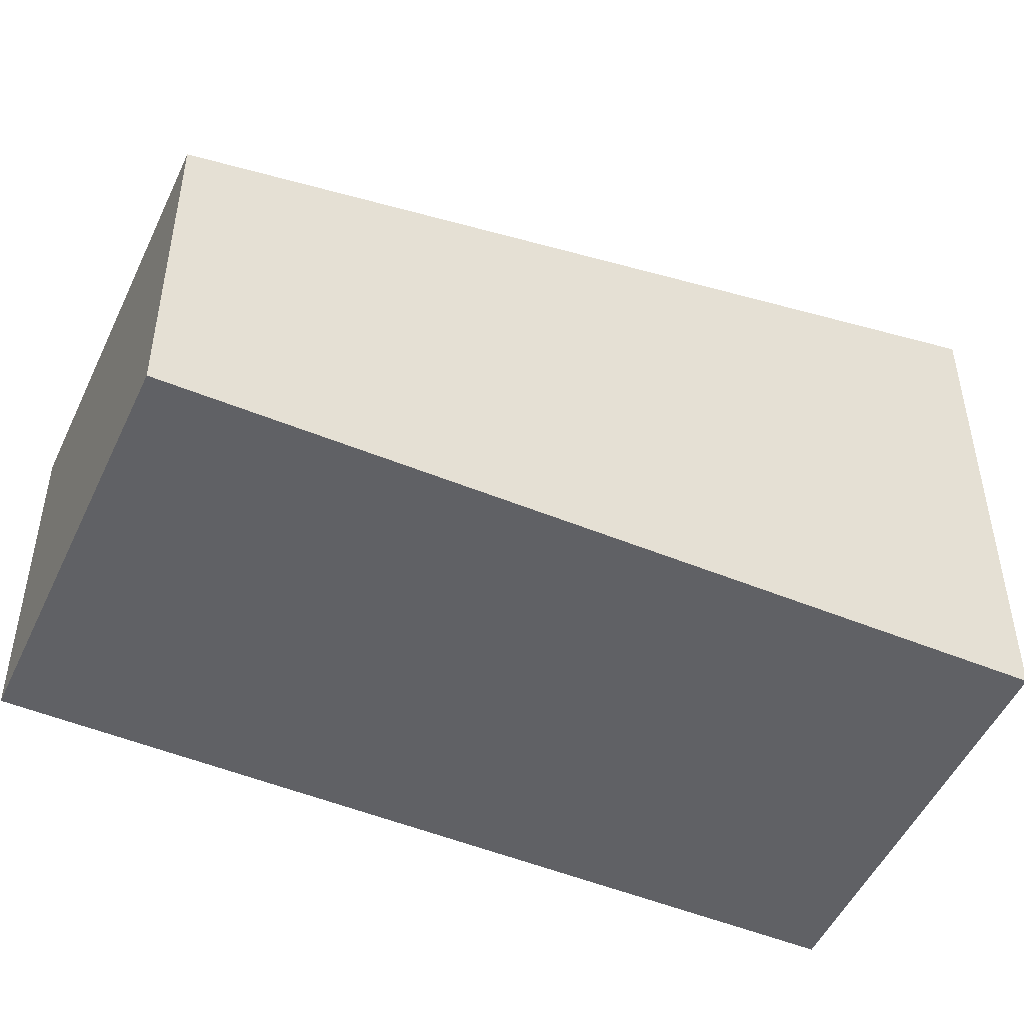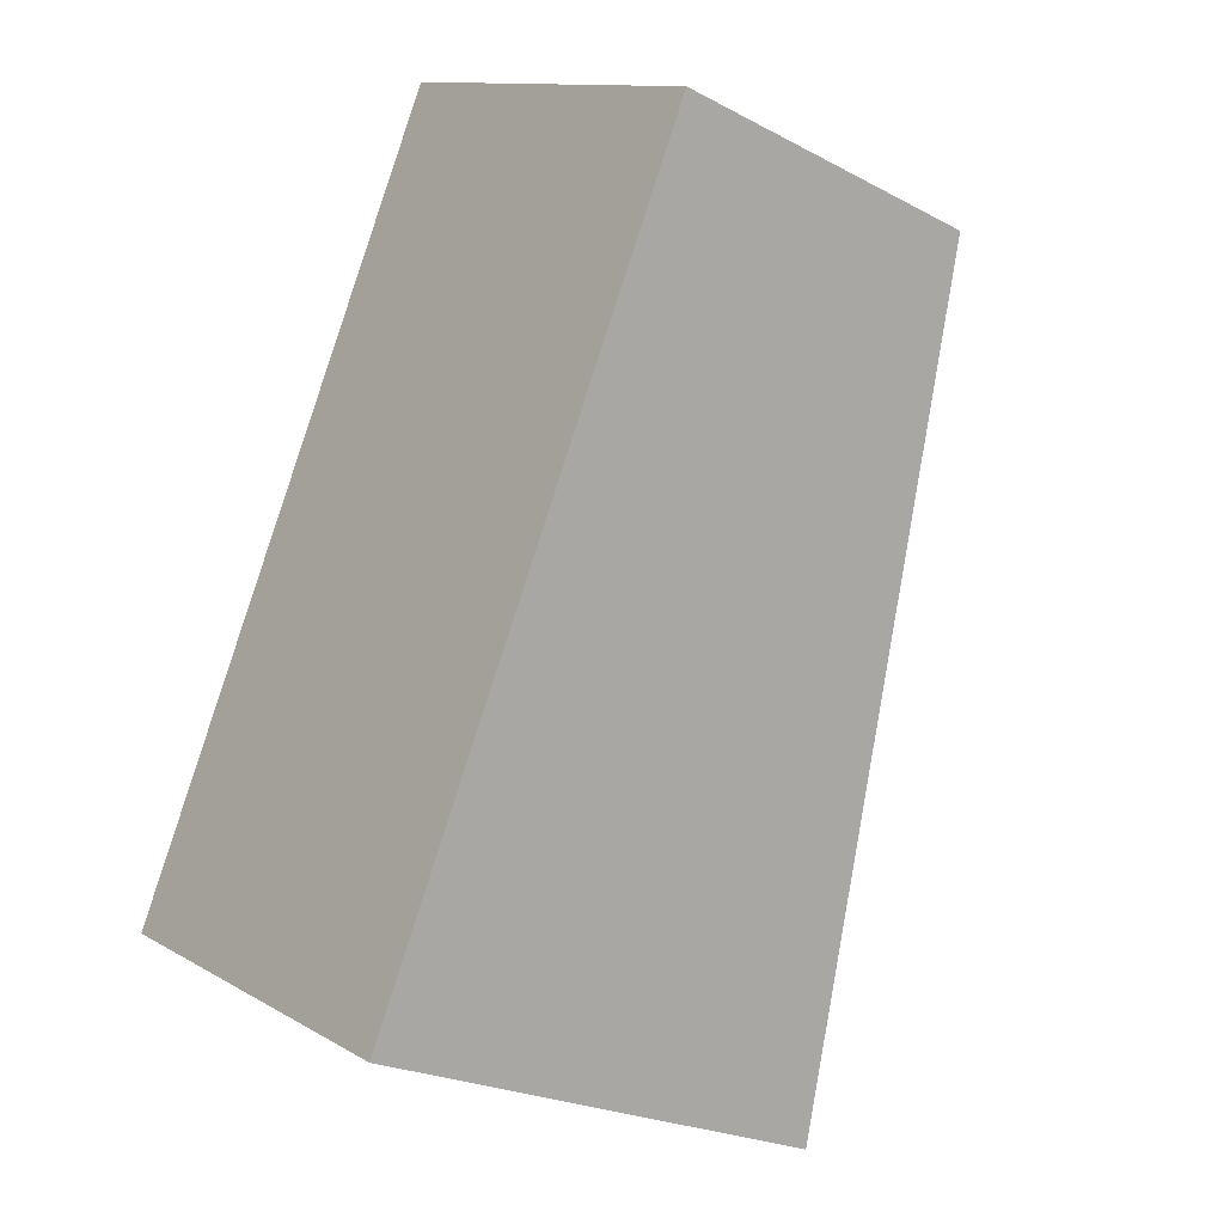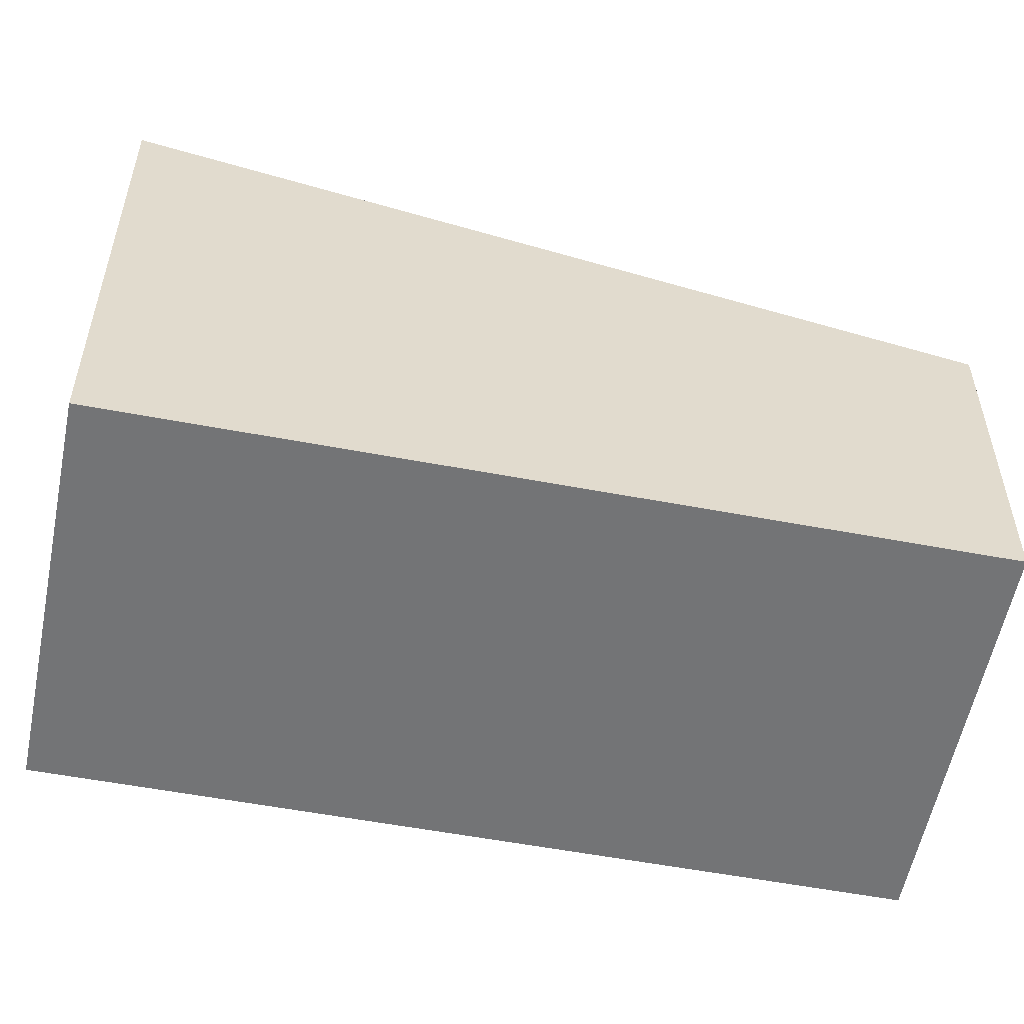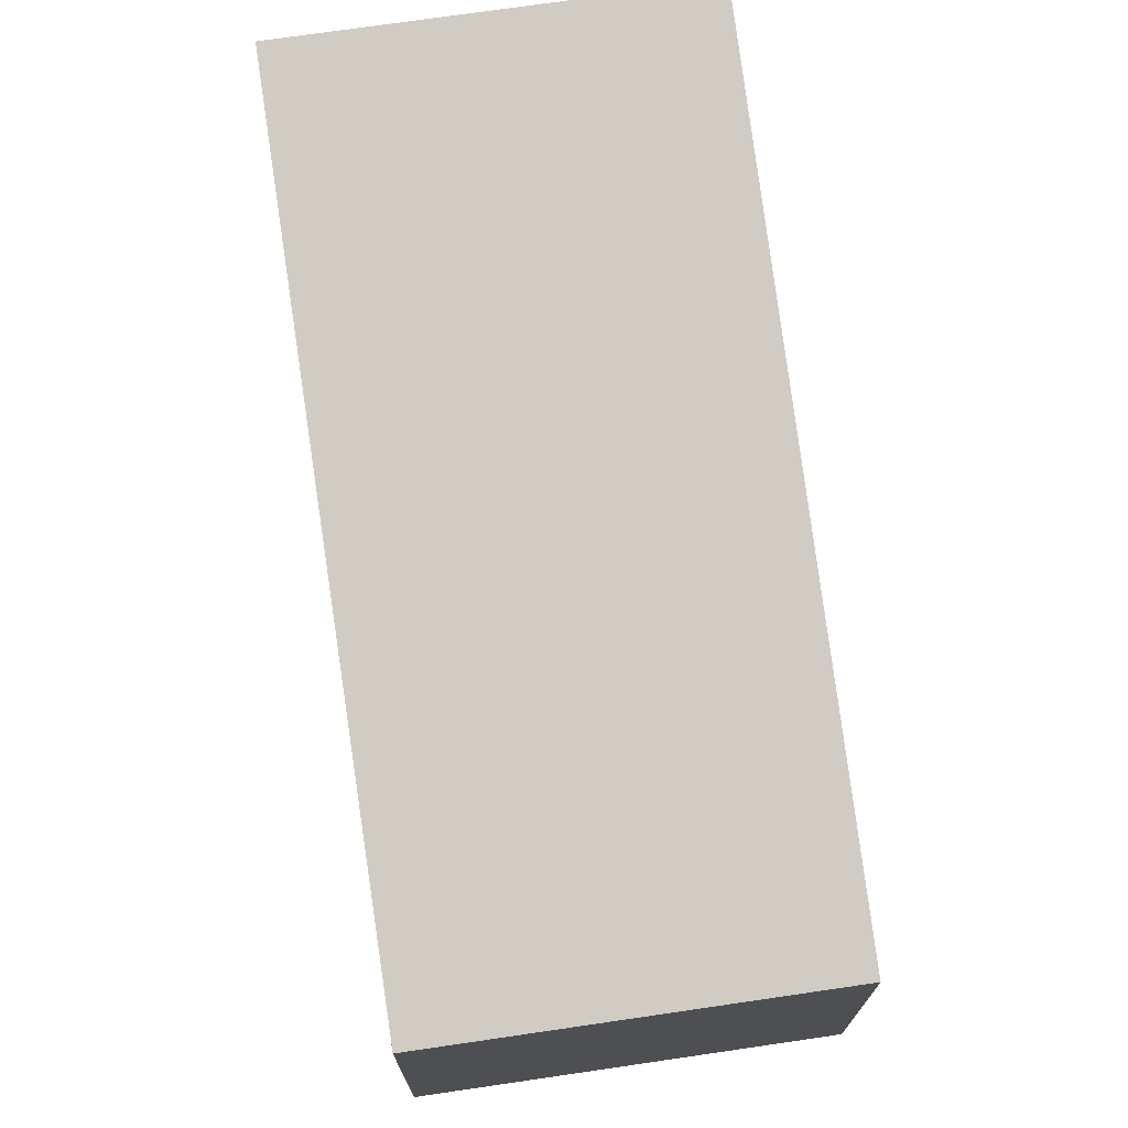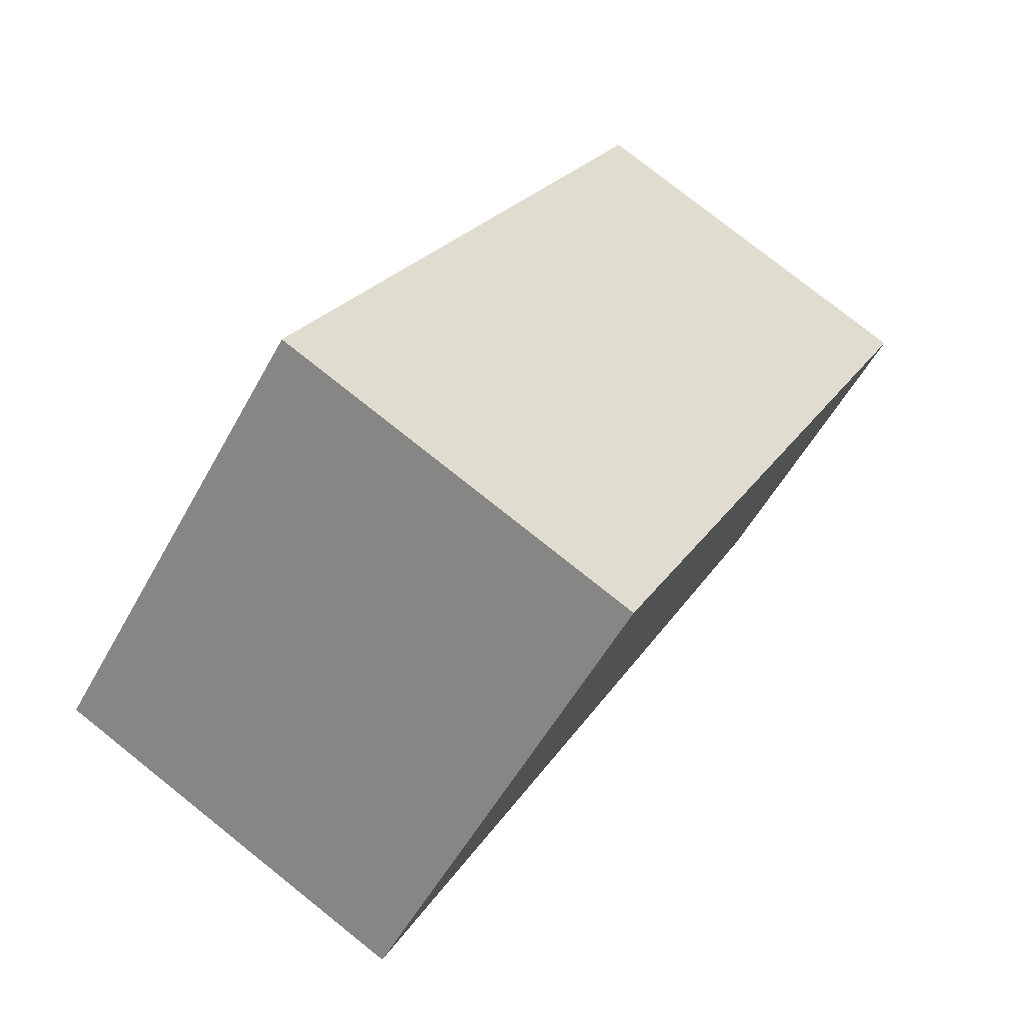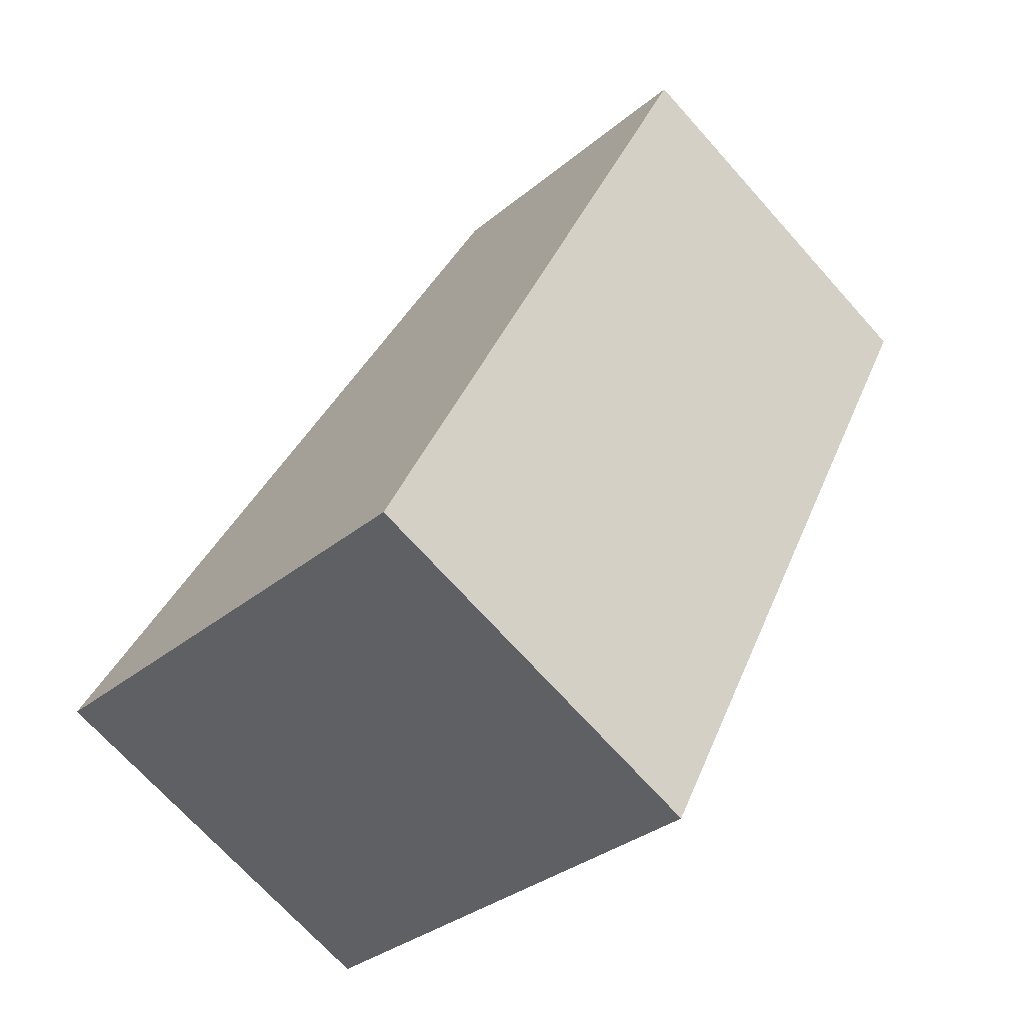
<metadata>
{"format":"obj","ext":"obj","renderer":"f3d","projection":"perspective","resolution":1024,"background":"white","views":[{"elev":-50.1,"azim":93.1,"up":"+Y"},{"elev":-23.1,"azim":48.0,"up":"+Z"},{"elev":-56.1,"azim":-73.8,"up":"+Y"},{"elev":73.3,"azim":19.1,"up":"+Y"},{"elev":-53.8,"azim":-28.1,"up":"+Z"},{"elev":-32.6,"azim":-41.2,"up":"+Z"}]}
</metadata>
<code>
v  2.287 3.217 -1.184
v  2.45 2.152 4.728
v  4.736 2.152 3.543
v  2.09 2.309 4.033
v  0 3.217 1.97e-16
v  2.45 -2.895e-16 4.728
v  4.736 -2.169e-16 3.543
v  2.287 7.25e-17 -1.184
v  0 0 0
v  2.09 -2.469e-16 4.033
g defaultobject
f 1 2 3
f 2 1 4
f 4 1 5
f 6 3 2
f 3 6 7
f 3 8 1
f 8 3 7
f 8 5 1
f 5 8 9
f 9 4 5
f 4 9 10
f 4 10 2
f 2 10 6
f 10 7 6
f 7 10 8
f 8 10 9

</code>
